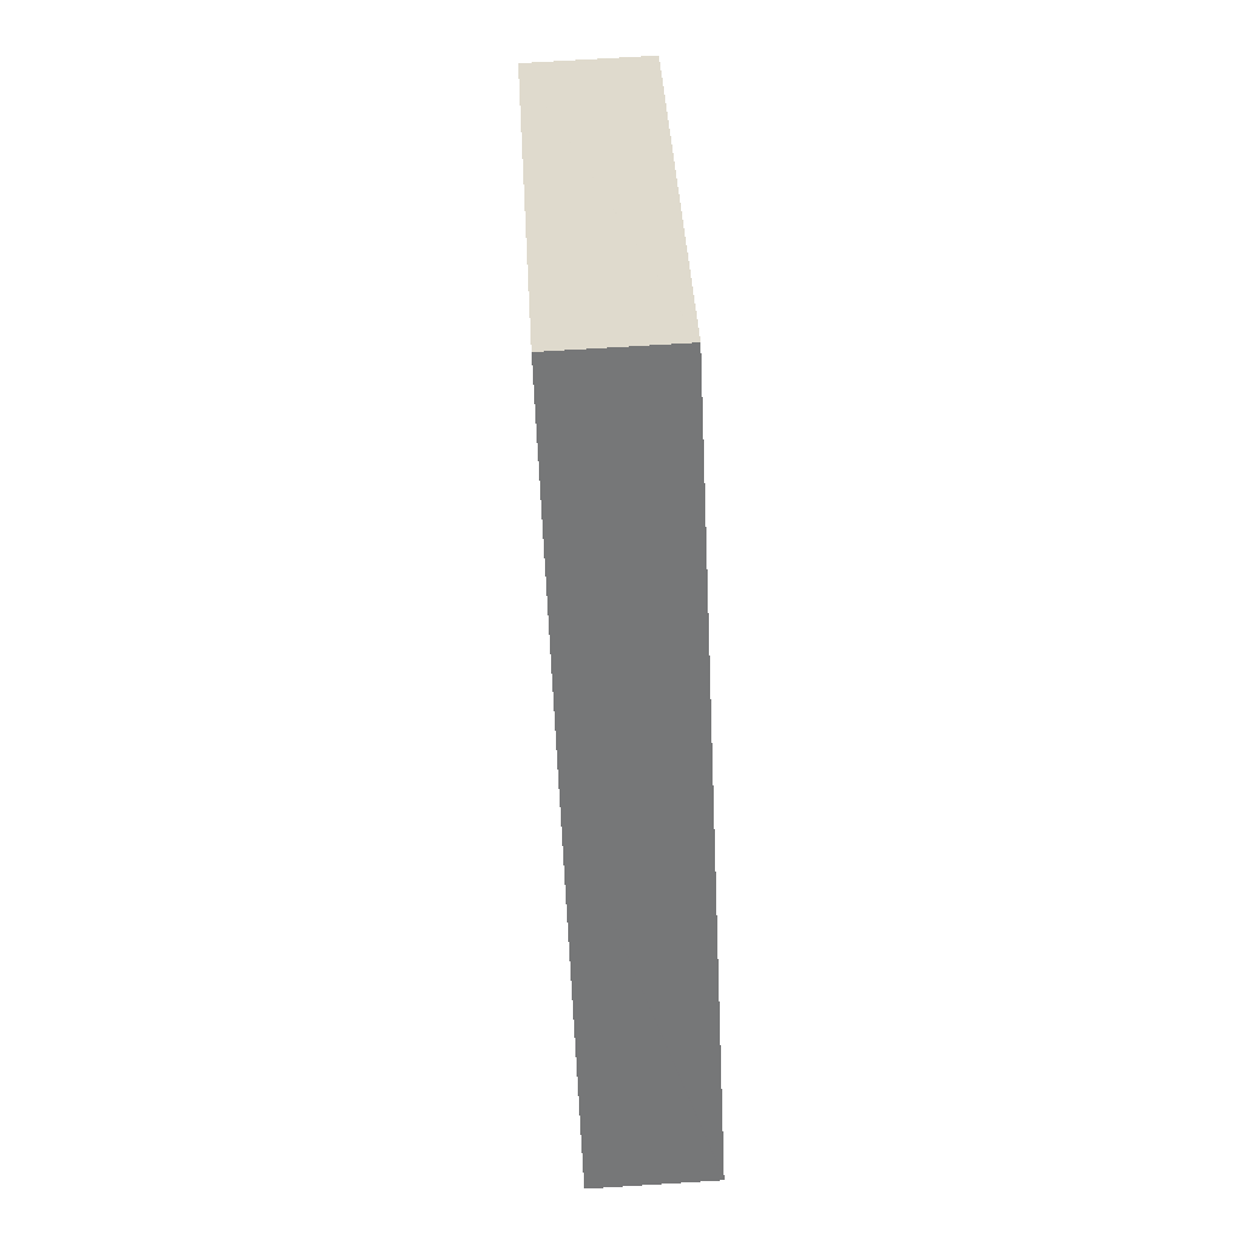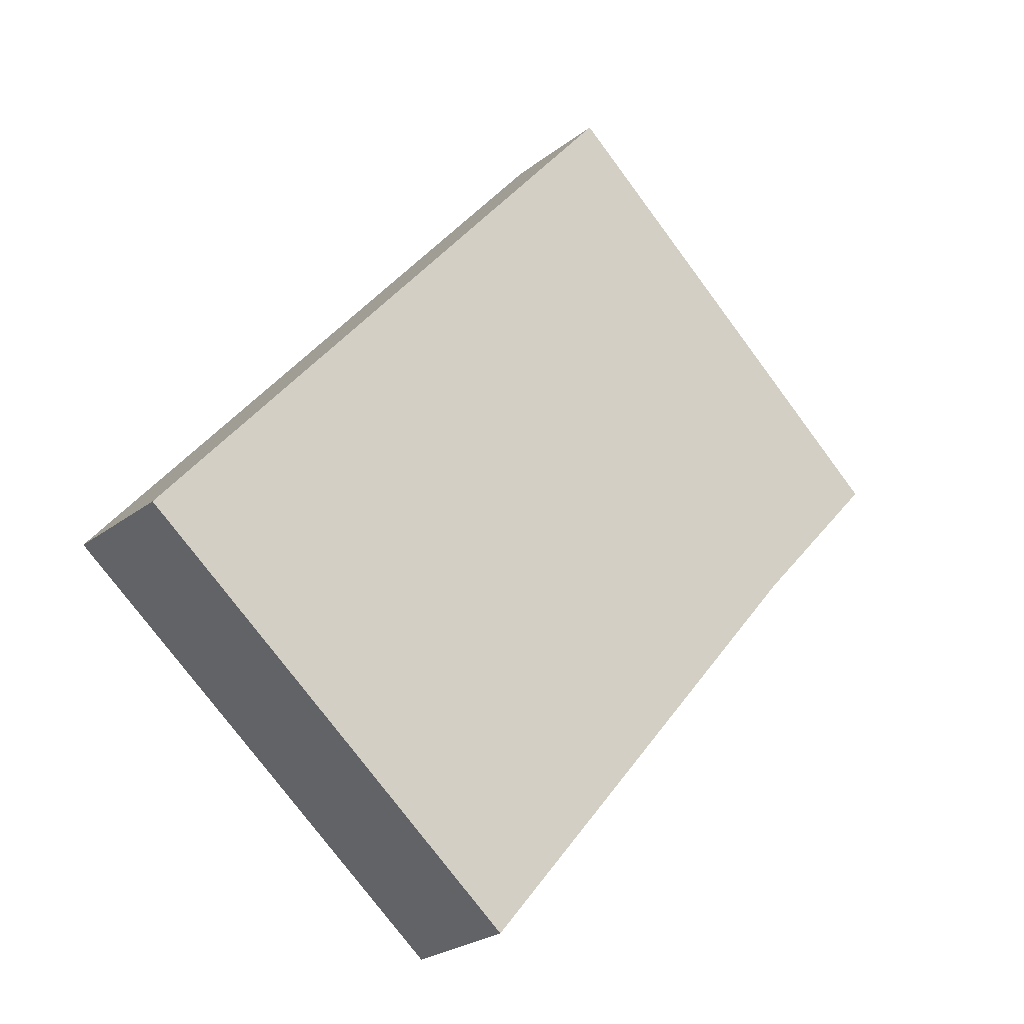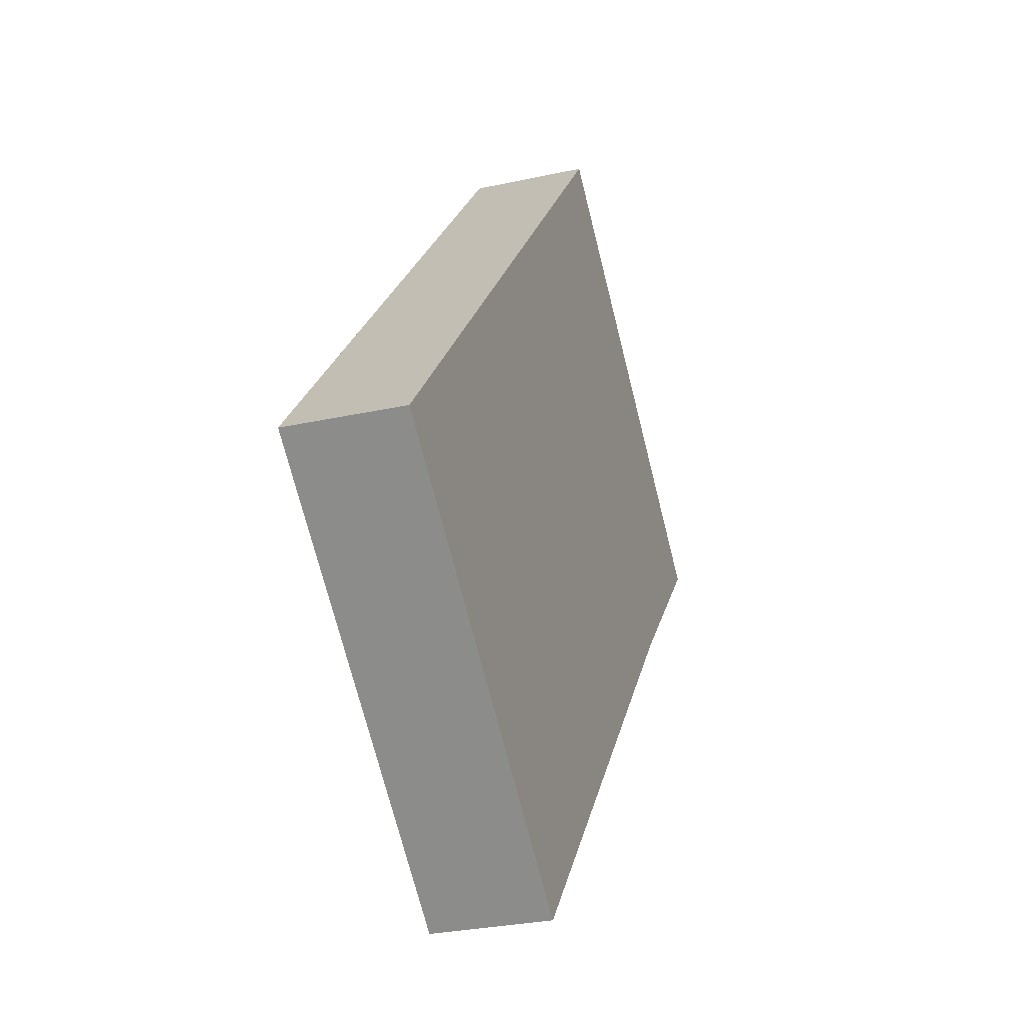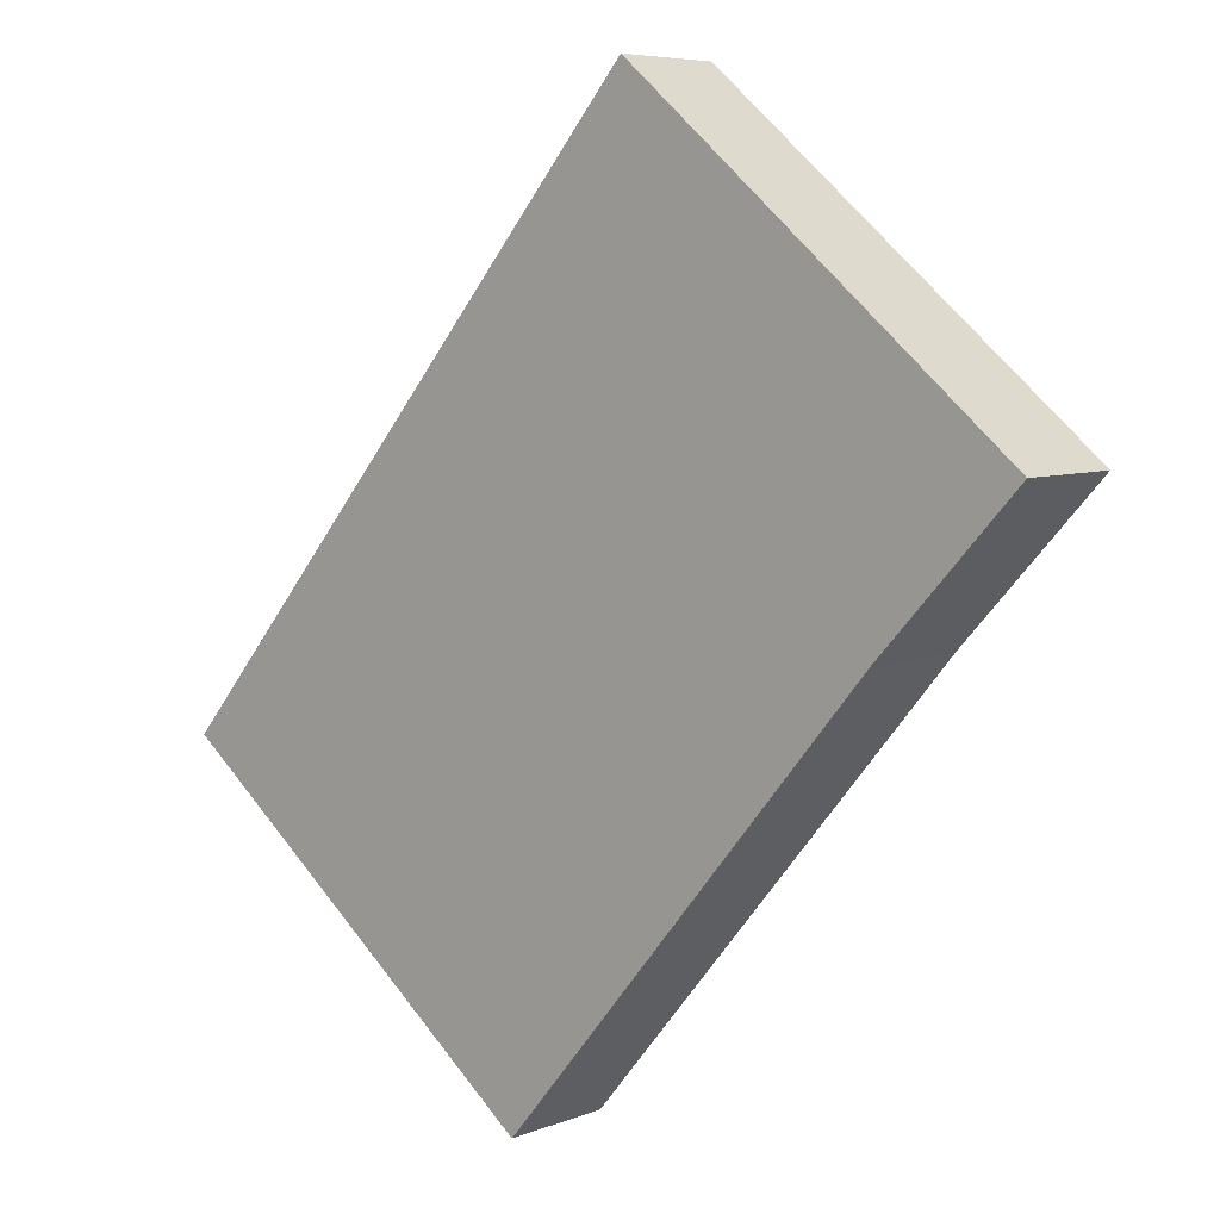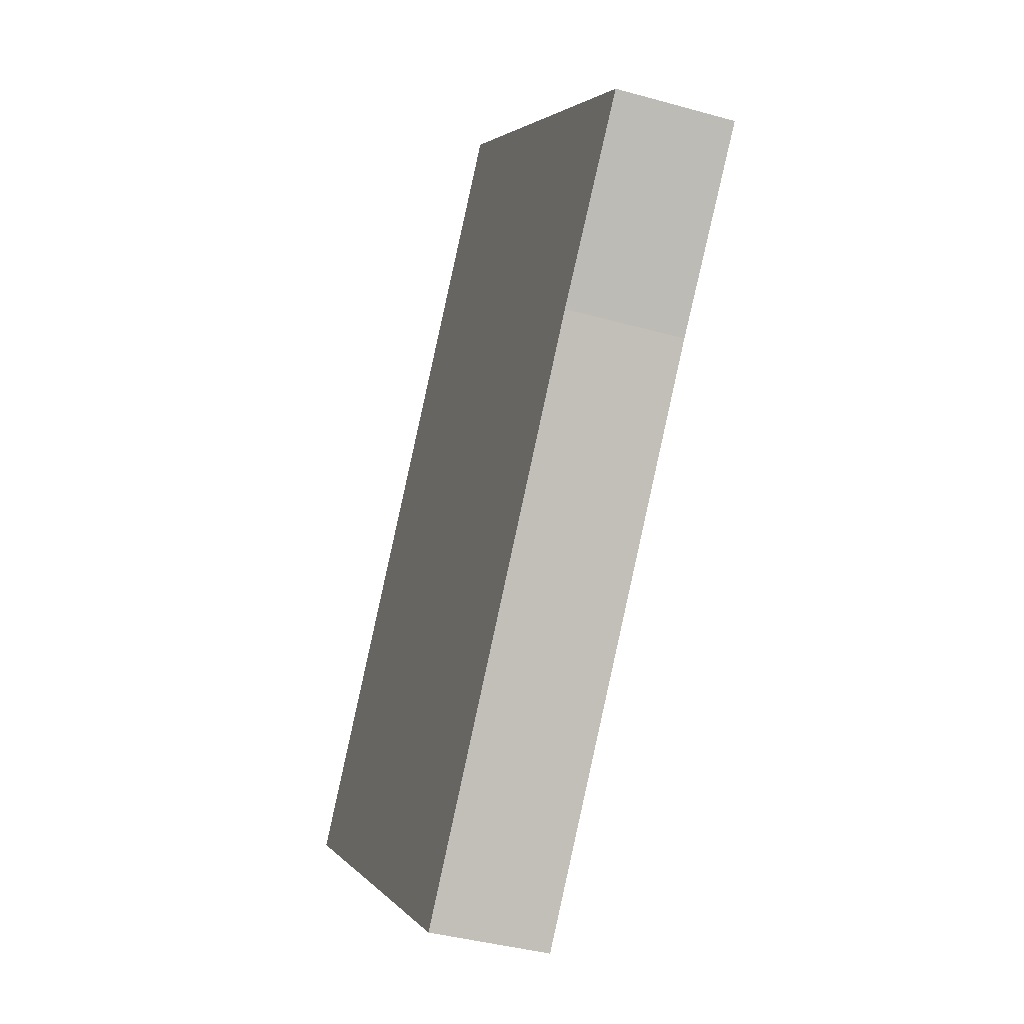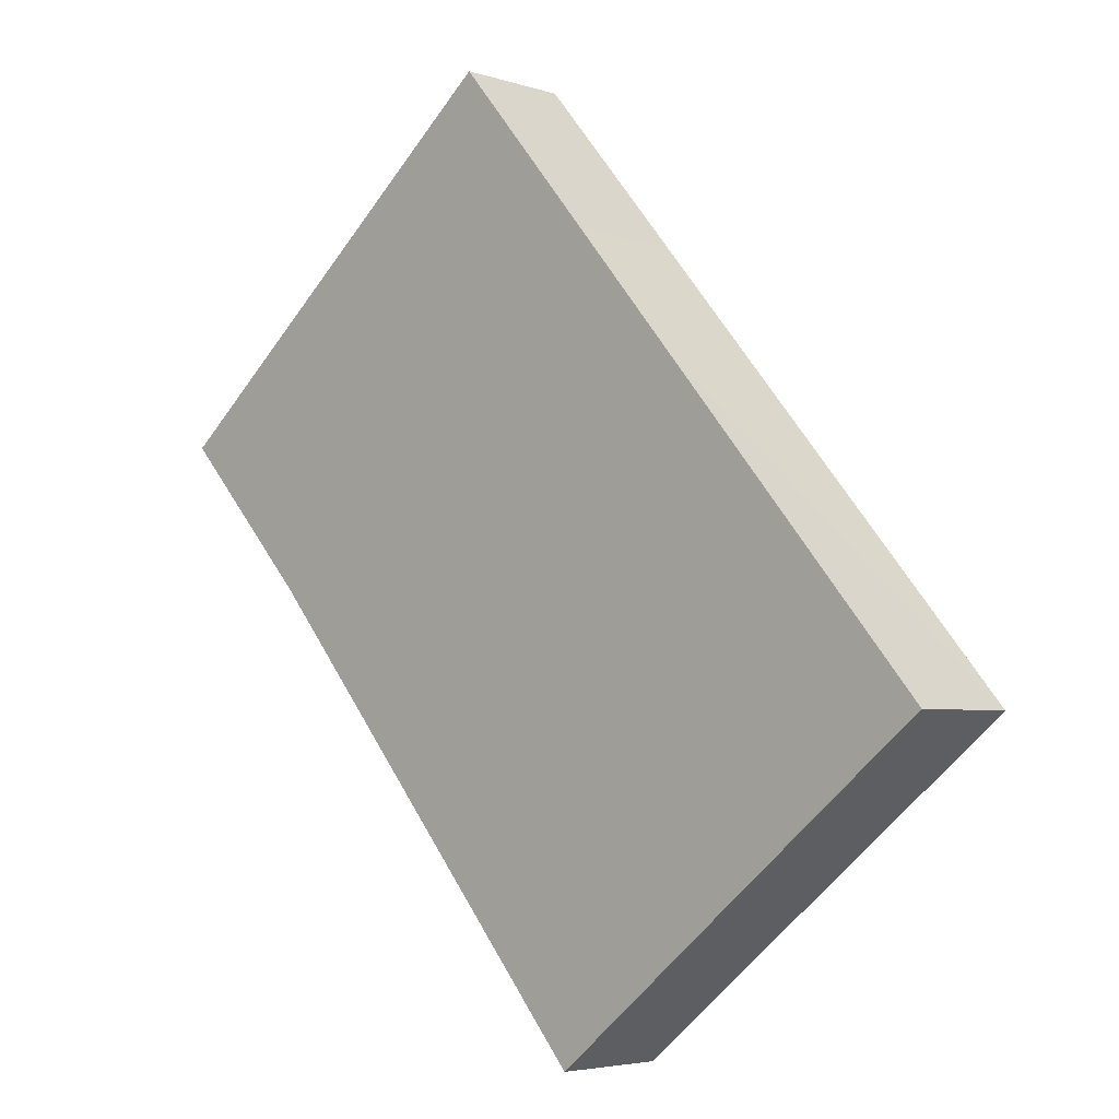
<metadata>
{"format":"obj","ext":"obj","renderer":"f3d","projection":"perspective","resolution":1024,"background":"white","views":[{"elev":73.4,"azim":-93.5,"up":"+Z"},{"elev":-25.2,"azim":-39.2,"up":"+Z"},{"elev":-28.9,"azim":-71.8,"up":"+Z"},{"elev":6.4,"azim":40.3,"up":"+Z"},{"elev":-39.0,"azim":70.6,"up":"+Z"},{"elev":-4.3,"azim":-136.7,"up":"+Z"}]}
</metadata>
<code>
v  0.053 5.15 0.063
v  3.917 5.15 -3.17
v  0 5.15 3.153e-16
v  11.51 5.15 13.62
v  9.109 5.15 -7.372
v  17.03 5.15 -13.8
v  33.38 5.15 5.641
v  16.13 5.15 19.09
v  22.41 5.15 26.52
v  38.68 5.15 11.44
v  39.41 5.15 12.29
v  39.44 5.15 12.26
v  22.42 5.15 26.51
v  0 0 0
v  0.053 -3.858e-18 0.063
v  11.51 -8.339e-16 13.62
v  16.13 -1.169e-15 19.09
v  22.41 -1.624e-15 26.52
v  22.42 -1.623e-15 26.51
v  39.41 -7.526e-16 12.29
v  39.44 -7.509e-16 12.26
v  33.38 -3.454e-16 5.641
v  38.68 -7.004e-16 11.44
v  17.03 8.45e-16 -13.8
v  9.109 4.514e-16 -7.372
v  3.917 1.941e-16 -3.17
g defaultobject
f 1 2 3
f 2 1 4
f 2 4 5
f 5 4 6
f 6 4 7
f 7 4 8
f 7 8 9
f 7 9 10
f 10 9 11
f 10 11 12
f 11 9 13
f 14 1 3
f 1 14 4
f 4 14 15
f 4 15 16
f 4 16 8
f 8 16 17
f 8 17 9
f 9 17 18
f 18 13 9
f 13 18 11
f 11 18 19
f 11 19 20
f 11 20 12
f 12 20 21
f 21 10 12
f 10 21 7
f 7 21 22
f 22 21 23
f 22 6 7
f 6 22 24
f 24 5 6
f 5 24 25
f 5 25 2
f 2 25 26
f 2 26 3
f 3 26 14
f 20 23 21
f 23 20 19
f 23 19 18
f 23 18 17
f 23 17 22
f 22 17 24
f 24 17 16
f 24 16 15
f 24 15 25
f 25 15 26
f 26 15 14

</code>
